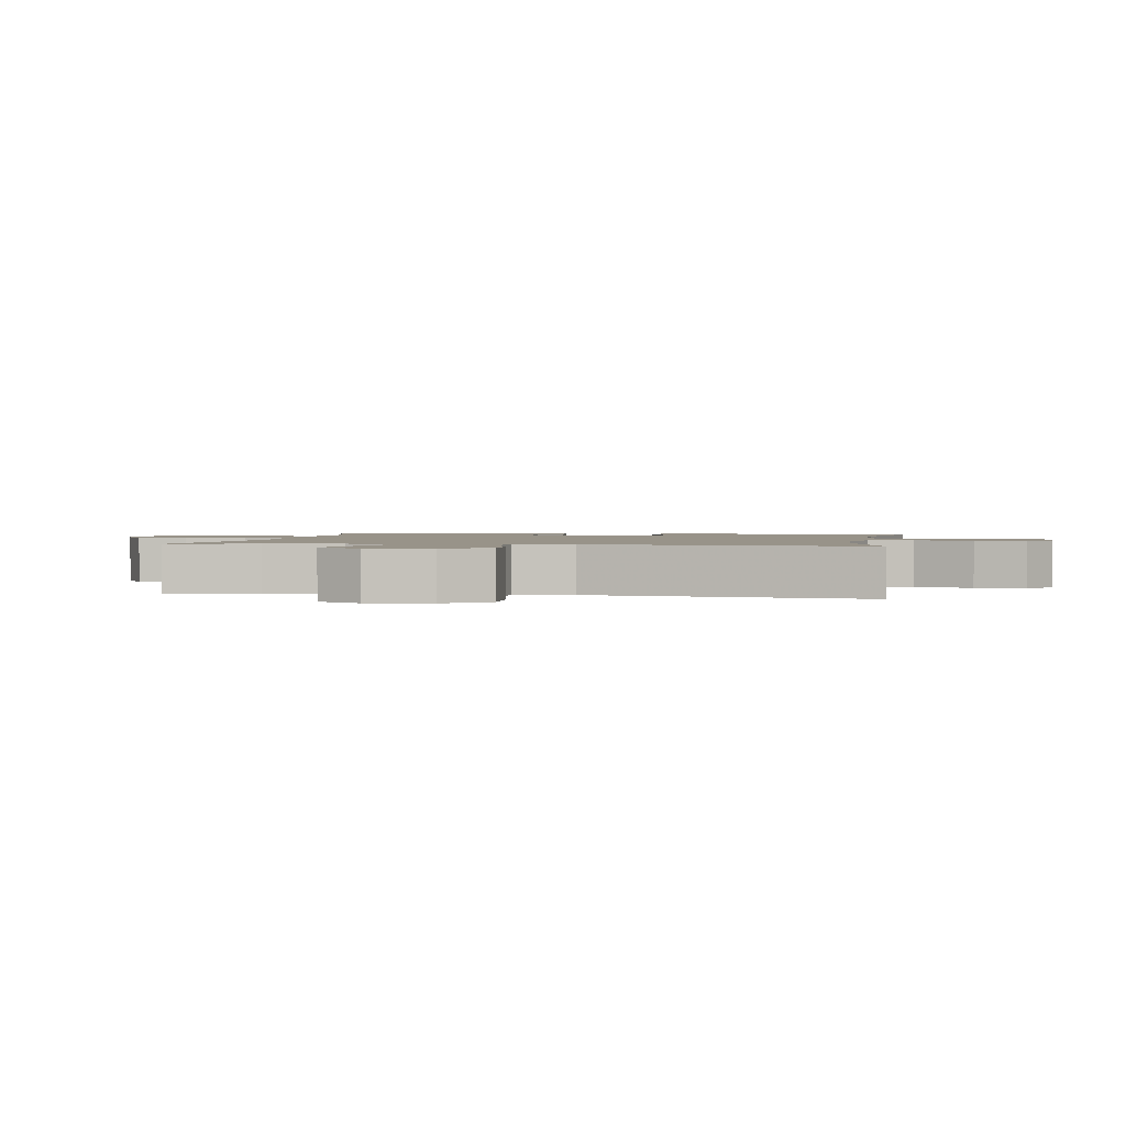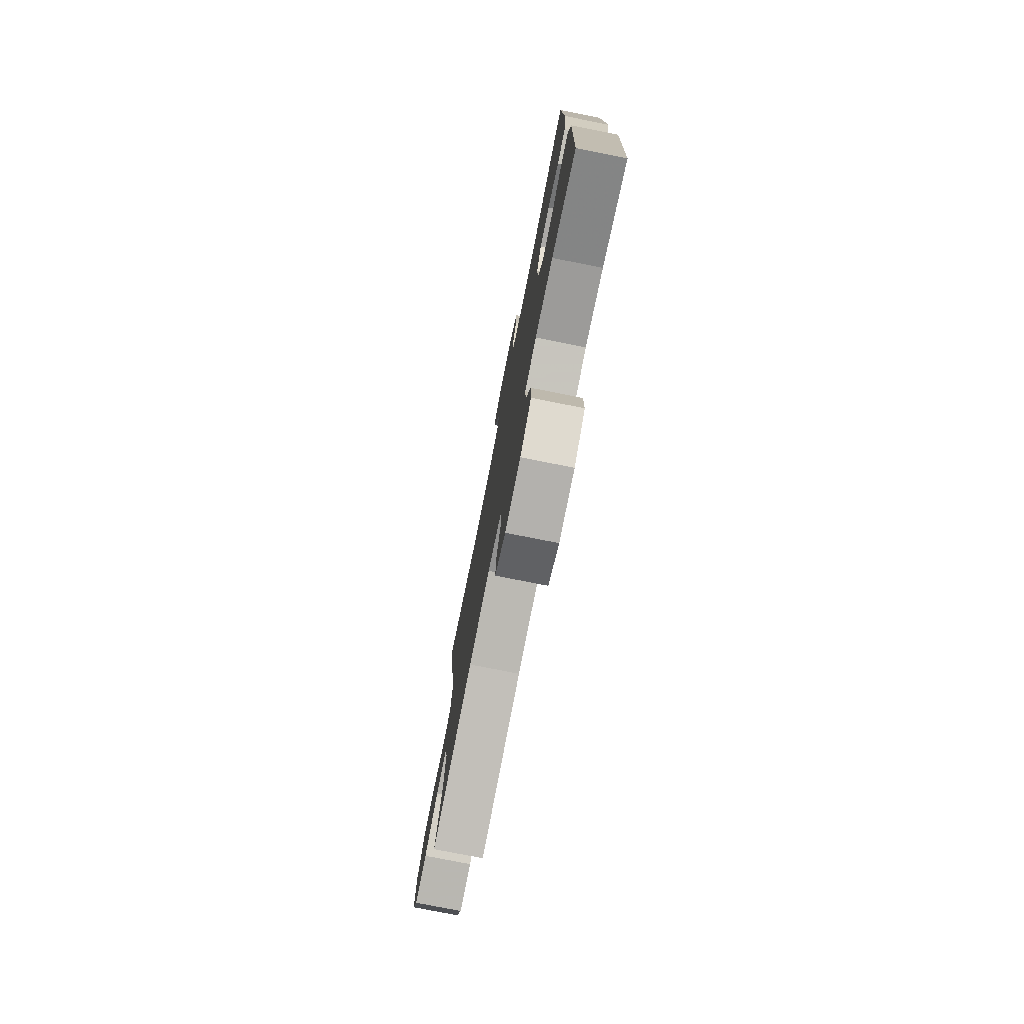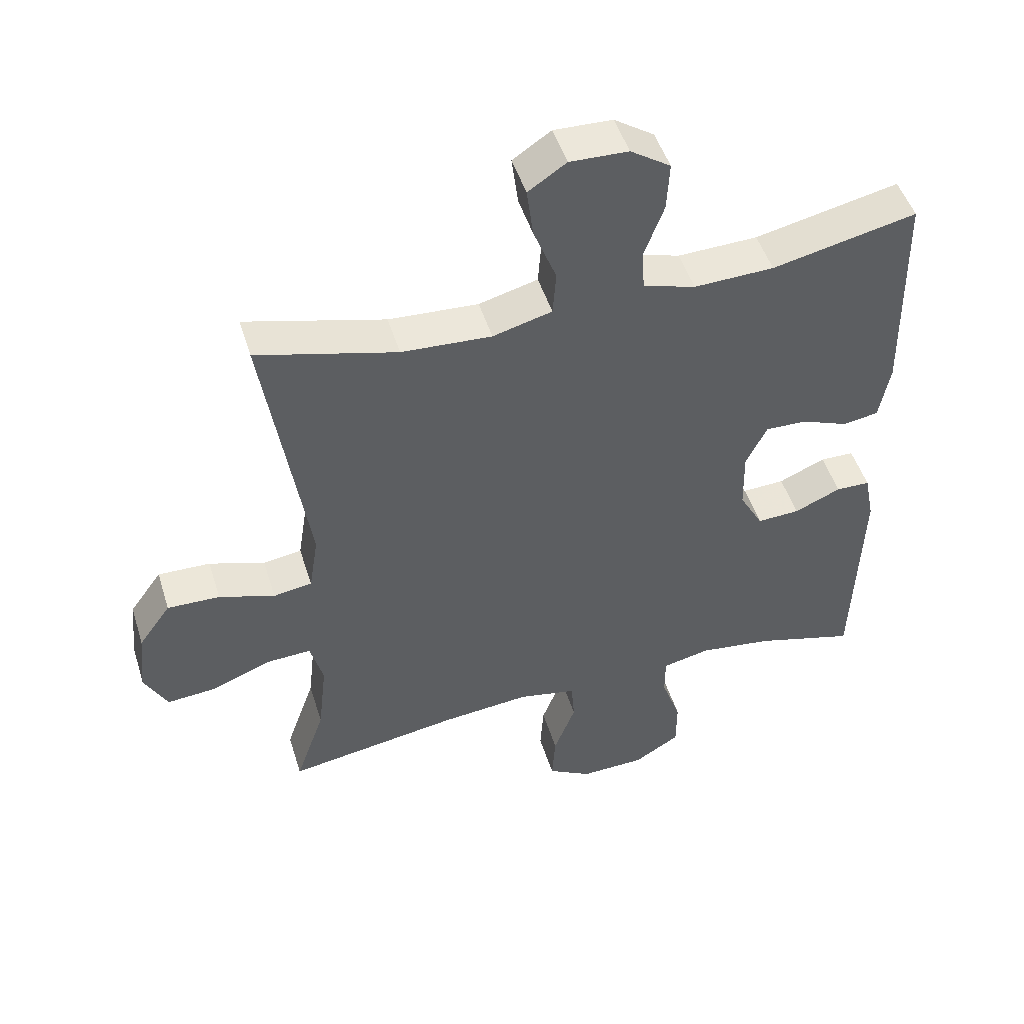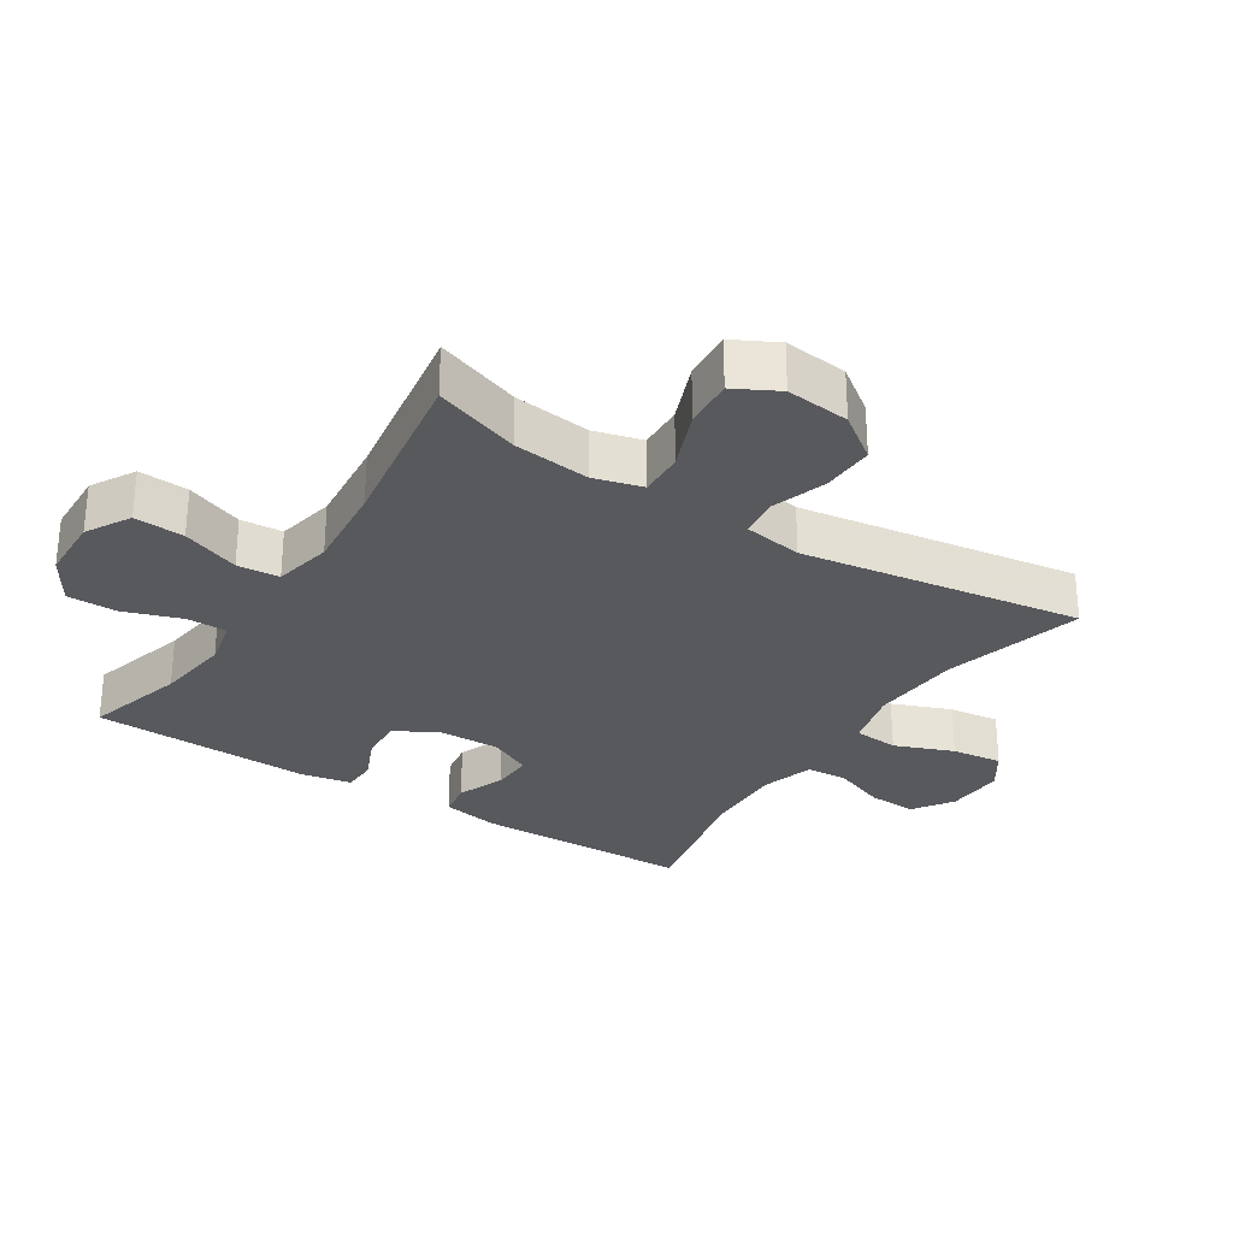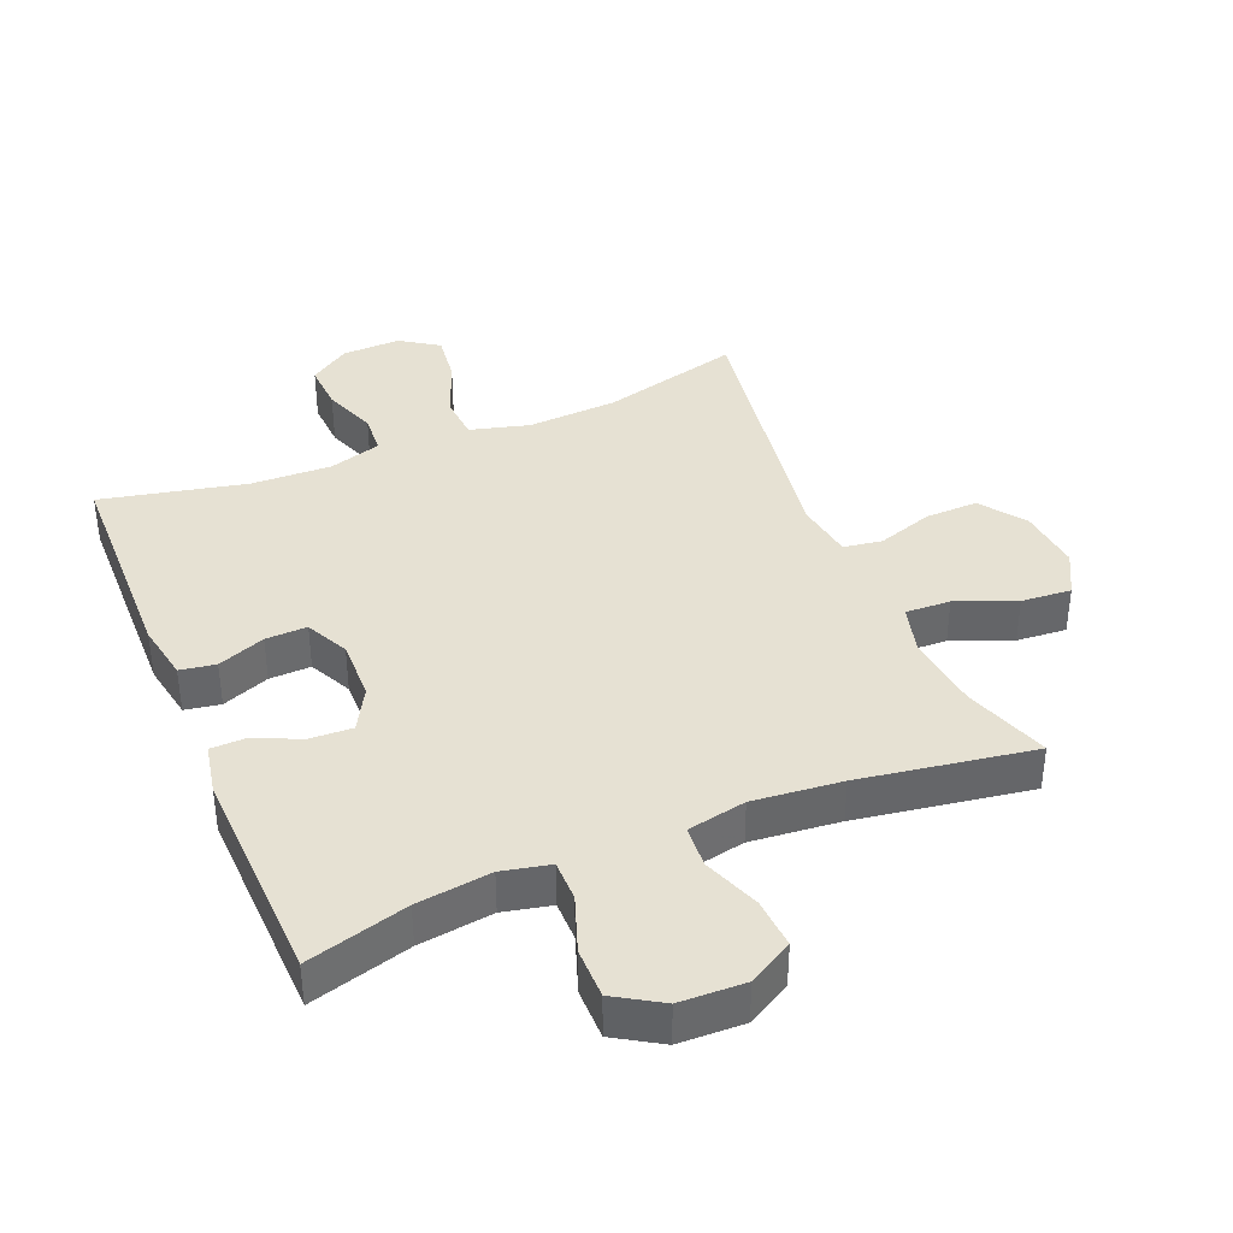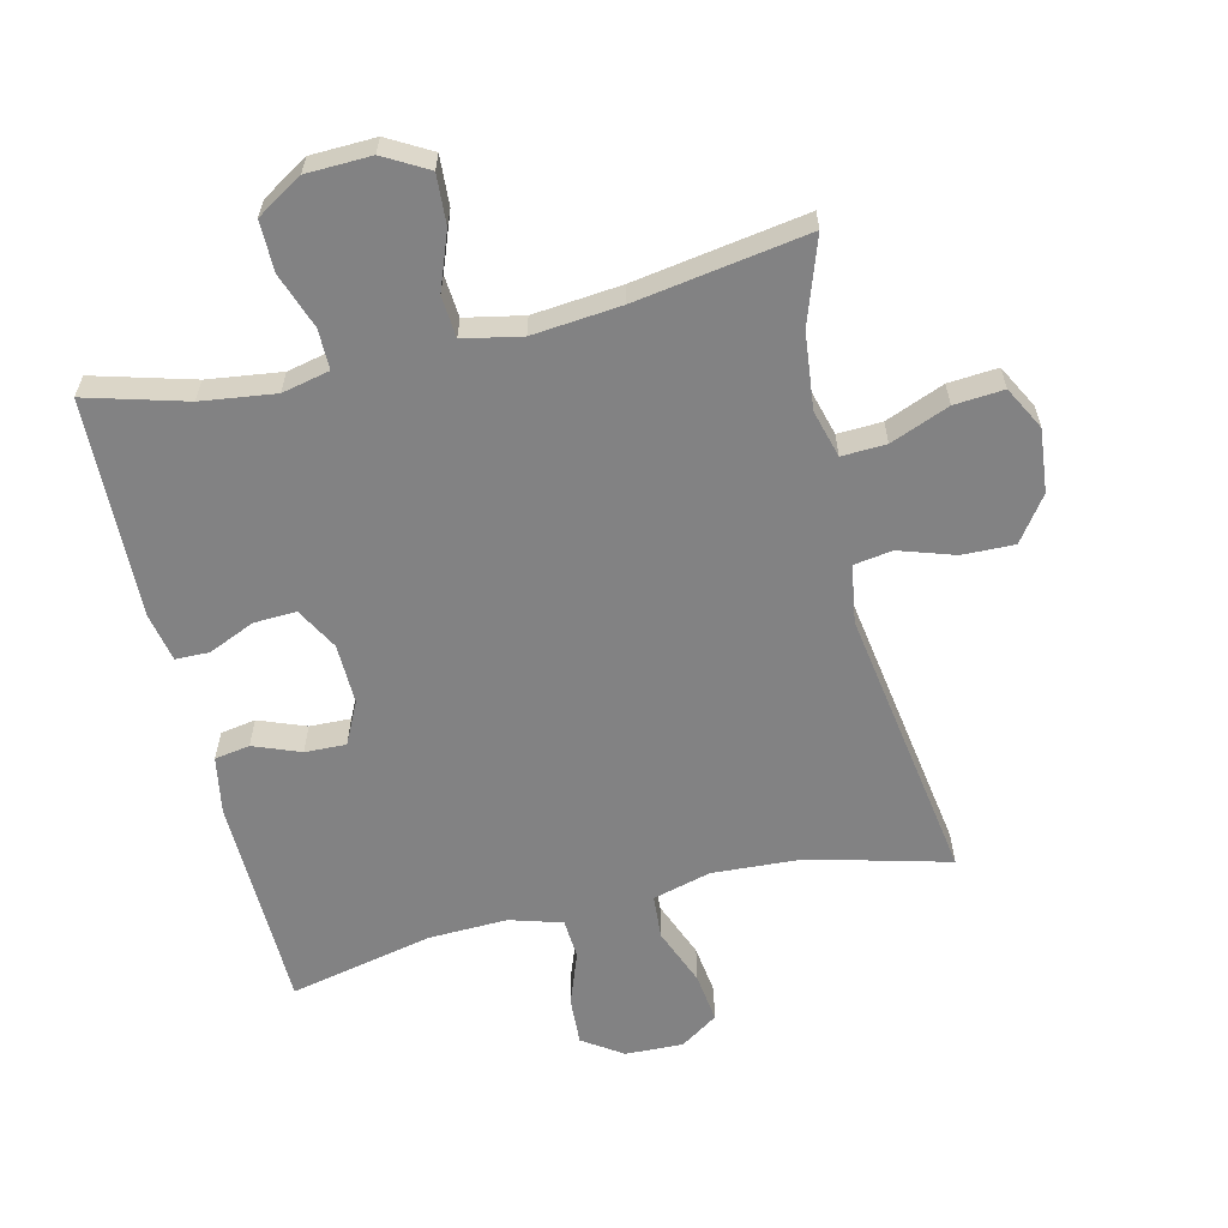
<metadata>
{"format":"obj","ext":"obj","renderer":"f3d","projection":"perspective","resolution":1024,"background":"white","views":[{"elev":1.6,"azim":-80.8,"up":"+Y"},{"elev":-77.4,"azim":78.8,"up":"+Z"},{"elev":48.7,"azim":-17.1,"up":"+Z"},{"elev":-29.1,"azim":-122.9,"up":"+Y"},{"elev":38.6,"azim":157.5,"up":"+Y"},{"elev":-60.8,"azim":-166.5,"up":"+Y"}]}
</metadata>
<code>
v -0.5 0.07 0.5
v -0.287 0.07 0.444
v -0.15 0.07 0.436
v -0.06 0.07 0.46
v -0.055 0.07 0.528
v -0.09 0.07 0.617
v -0.1 0.07 0.694
v -0.042 0.07 0.733
v 0.047 0.07 0.73
v 0.108 0.07 0.689
v 0.104 0.07 0.615
v 0.074 0.07 0.534
v 0.078 0.07 0.472
v 0.158 0.07 0.448
v 0.28 0.07 0.452
v 0.5 0.07 0.5
v 0.507 0.07 0.168
v 0.491 0.07 0.08
v 0.437 0.07 0.071
v 0.365 0.07 0.099
v 0.302 0.07 0.101
v 0.27 0.07 0.036
v 0.272 0.07 -0.057
v 0.308 0.07 -0.122
v 0.373 0.07 -0.119
v 0.444 0.07 -0.088
v 0.496 0.07 -0.089
v 0.511 0.07 -0.165
v 0.5 0.07 -0.5
v 0.347 0.07 -0.457
v 0.234 0.07 -0.442
v 0.161 0.07 -0.458
v 0.161 0.07 -0.52
v 0.191 0.07 -0.605
v 0.191 0.07 -0.682
v 0.121 0.07 -0.725
v 0.022 0.07 -0.728
v -0.045 0.07 -0.69
v -0.04 0.07 -0.614
v -0.007 0.07 -0.527
v -0.012 0.07 -0.463
v -0.101 0.07 -0.445
v -0.236 0.07 -0.458
v -0.5 0.07 -0.5
v -0.455 0.07 -0.37
v -0.442 0.07 -0.253
v -0.462 0.07 -0.18
v -0.53 0.07 -0.183
v -0.62 0.07 -0.219
v -0.696 0.07 -0.225
v -0.731 0.07 -0.159
v -0.721 0.07 -0.062
v -0.672 0.07 0.006
v -0.592 0.07 0.004
v -0.507 0.07 -0.024
v -0.448 0.07 -0.015
v -0.434 0.07 0.074
v -0.5 0 0.5
v -0.287 0 0.444
v -0.15 0 0.436
v -0.06 0 0.46
v -0.055 0 0.528
v -0.09 0 0.617
v -0.1 0 0.694
v -0.042 0 0.733
v 0.047 0 0.73
v 0.108 0 0.689
v 0.104 0 0.615
v 0.074 0 0.534
v 0.078 0 0.472
v 0.158 0 0.448
v 0.28 0 0.452
v 0.5 0 0.5
v 0.507 0 0.168
v 0.491 0 0.08
v 0.437 0 0.071
v 0.365 0 0.099
v 0.302 0 0.101
v 0.27 0 0.036
v 0.272 0 -0.057
v 0.308 0 -0.122
v 0.373 0 -0.119
v 0.444 0 -0.088
v 0.496 0 -0.089
v 0.511 0 -0.165
v 0.5 0 -0.5
v 0.347 0 -0.457
v 0.234 0 -0.442
v 0.161 0 -0.458
v 0.161 0 -0.52
v 0.191 0 -0.605
v 0.191 0 -0.682
v 0.121 0 -0.725
v 0.022 0 -0.728
v -0.045 0 -0.69
v -0.04 0 -0.614
v -0.007 0 -0.527
v -0.012 0 -0.463
v -0.101 0 -0.445
v -0.236 0 -0.458
v -0.5 0 -0.5
v -0.455 0 -0.37
v -0.442 0 -0.253
v -0.462 0 -0.18
v -0.53 0 -0.183
v -0.62 0 -0.219
v -0.696 0 -0.225
v -0.731 0 -0.159
v -0.721 0 -0.062
v -0.672 0 0.006
v -0.592 0 0.004
v -0.507 0 -0.024
v -0.448 0 -0.015
v -0.434 0 0.074
f 53 54 55
f 52 53 55
f 51 52 55
f 50 51 55
f 49 50 55
f 48 49 55
f 47 48 55 56
f 46 47 56 57
f 43 44 45
f 42 43 45 46
f 41 42 46 57
f 38 39 40
f 37 38 40
f 36 37 40
f 35 36 40
f 34 35 40
f 33 34 40
f 32 33 40 41
f 57 1 2
f 41 57 2
f 32 41 2
f 31 32 2
f 28 29 30
f 27 28 30
f 26 27 30
f 25 26 30
f 24 25 30 31
f 18 19 20
f 17 18 20
f 16 17 20
f 15 16 20
f 14 15 20 21
f 13 14 21 22
f 10 11 12
f 9 10 12
f 8 9 12
f 7 8 12
f 6 7 12
f 5 6 12
f 4 5 12 13
f 13 22 23
f 4 13 23
f 3 4 23
f 23 24 31
f 3 23 31
f 2 3 31
f 112 111 110
f 112 110 109
f 112 109 108
f 112 108 107
f 112 107 106
f 112 106 105
f 113 112 105 104
f 114 113 104 103
f 102 101 100
f 103 102 100 99
f 114 103 99 98
f 97 96 95
f 97 95 94
f 97 94 93
f 97 93 92
f 97 92 91
f 97 91 90
f 98 97 90 89
f 59 58 114
f 59 114 98
f 59 98 89
f 59 89 88
f 87 86 85
f 87 85 84
f 87 84 83
f 87 83 82
f 88 87 82 81
f 77 76 75
f 77 75 74
f 77 74 73
f 77 73 72
f 78 77 72 71
f 79 78 71 70
f 69 68 67
f 69 67 66
f 69 66 65
f 69 65 64
f 69 64 63
f 69 63 62
f 70 69 62 61
f 80 79 70
f 80 70 61
f 80 61 60
f 88 81 80
f 88 80 60
f 88 60 59
f 1 58 59 2
f 2 59 60 3
f 3 60 61 4
f 4 61 62 5
f 5 62 63 6
f 6 63 64 7
f 7 64 65 8
f 8 65 66 9
f 9 66 67 10
f 10 67 68 11
f 11 68 69 12
f 12 69 70 13
f 13 70 71 14
f 14 71 72 15
f 15 72 73 16
f 16 73 74 17
f 17 74 75 18
f 18 75 76 19
f 19 76 77 20
f 20 77 78 21
f 21 78 79 22
f 22 79 80 23
f 23 80 81 24
f 24 81 82 25
f 25 82 83 26
f 26 83 84 27
f 27 84 85 28
f 28 85 86 29
f 29 86 87 30
f 30 87 88 31
f 31 88 89 32
f 32 89 90 33
f 33 90 91 34
f 34 91 92 35
f 35 92 93 36
f 36 93 94 37
f 37 94 95 38
f 38 95 96 39
f 39 96 97 40
f 40 97 98 41
f 41 98 99 42
f 42 99 100 43
f 43 100 101 44
f 44 101 102 45
f 45 102 103 46
f 46 103 104 47
f 47 104 105 48
f 48 105 106 49
f 49 106 107 50
f 50 107 108 51
f 51 108 109 52
f 52 109 110 53
f 53 110 111 54
f 54 111 112 55
f 55 112 113 56
f 56 113 114 57
f 57 114 58 1

</code>
